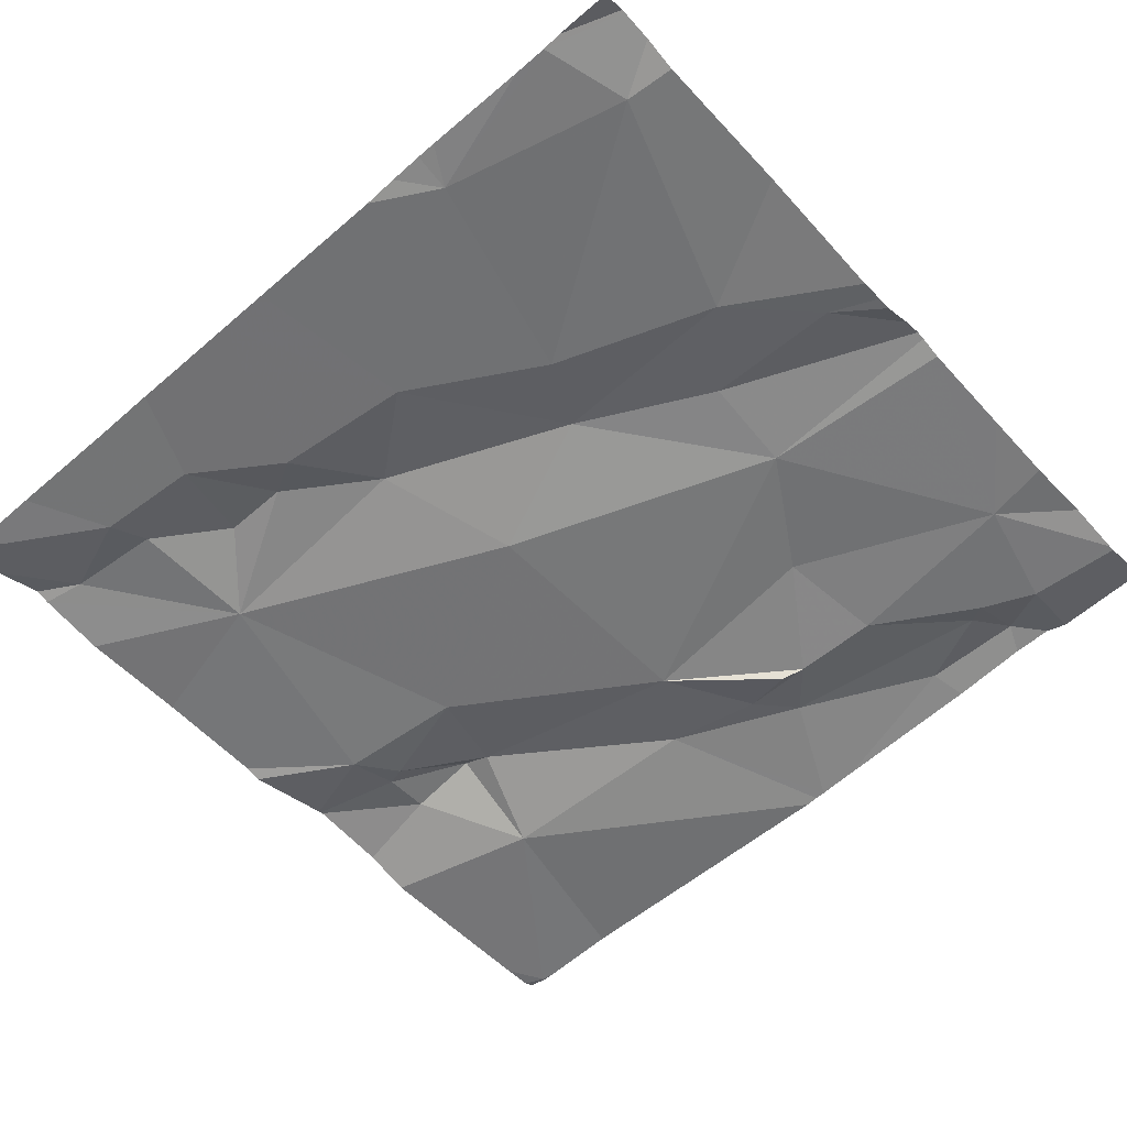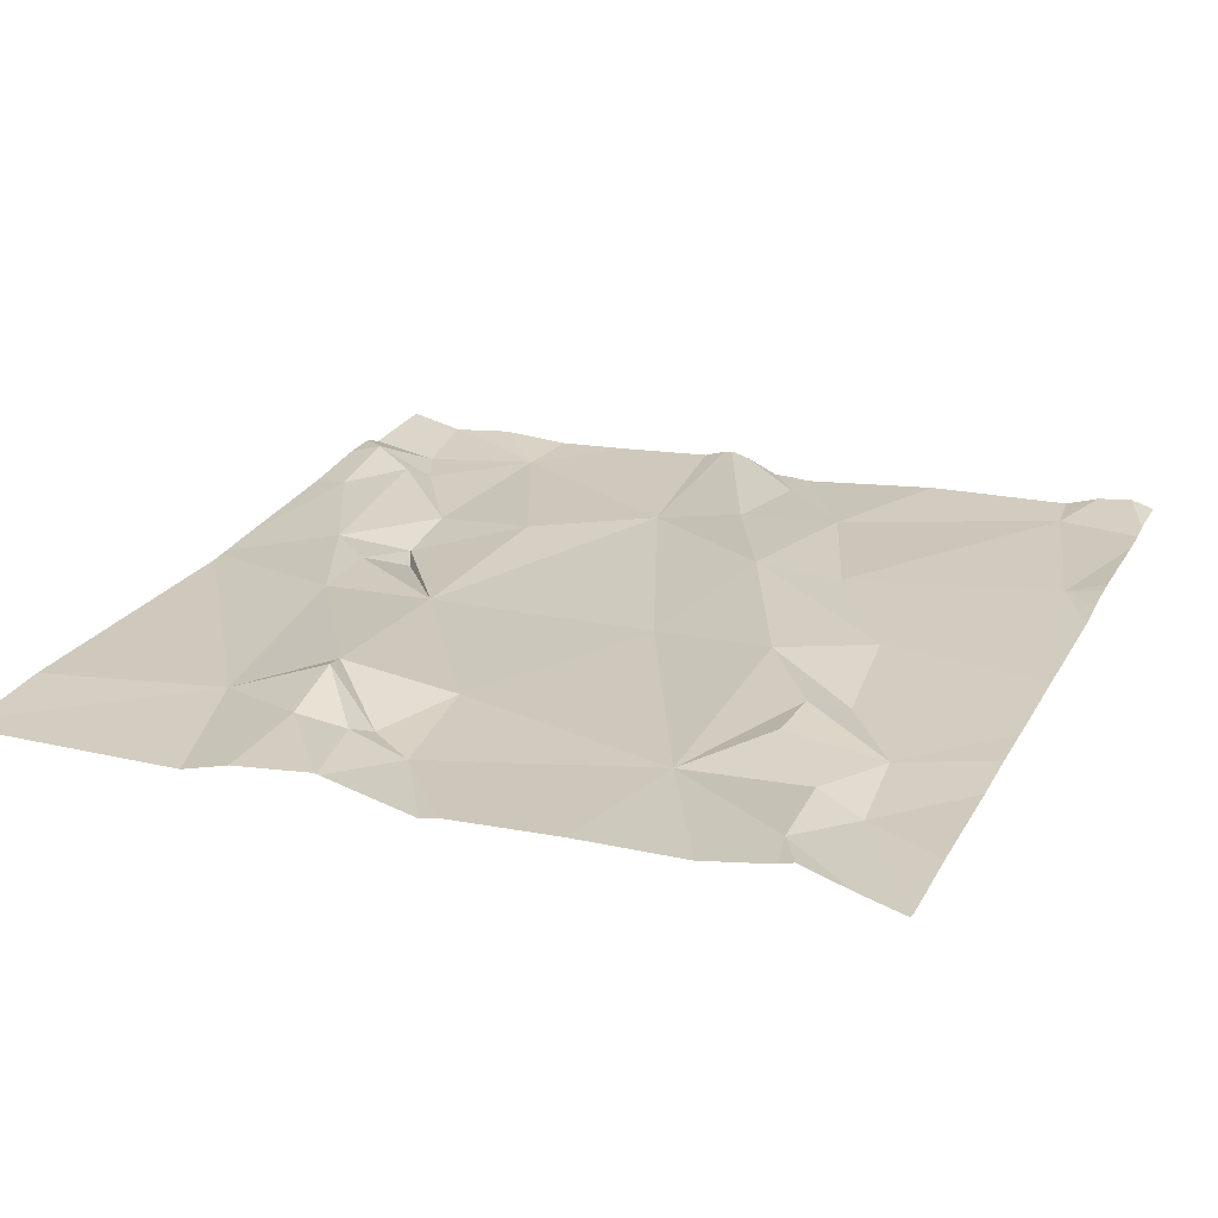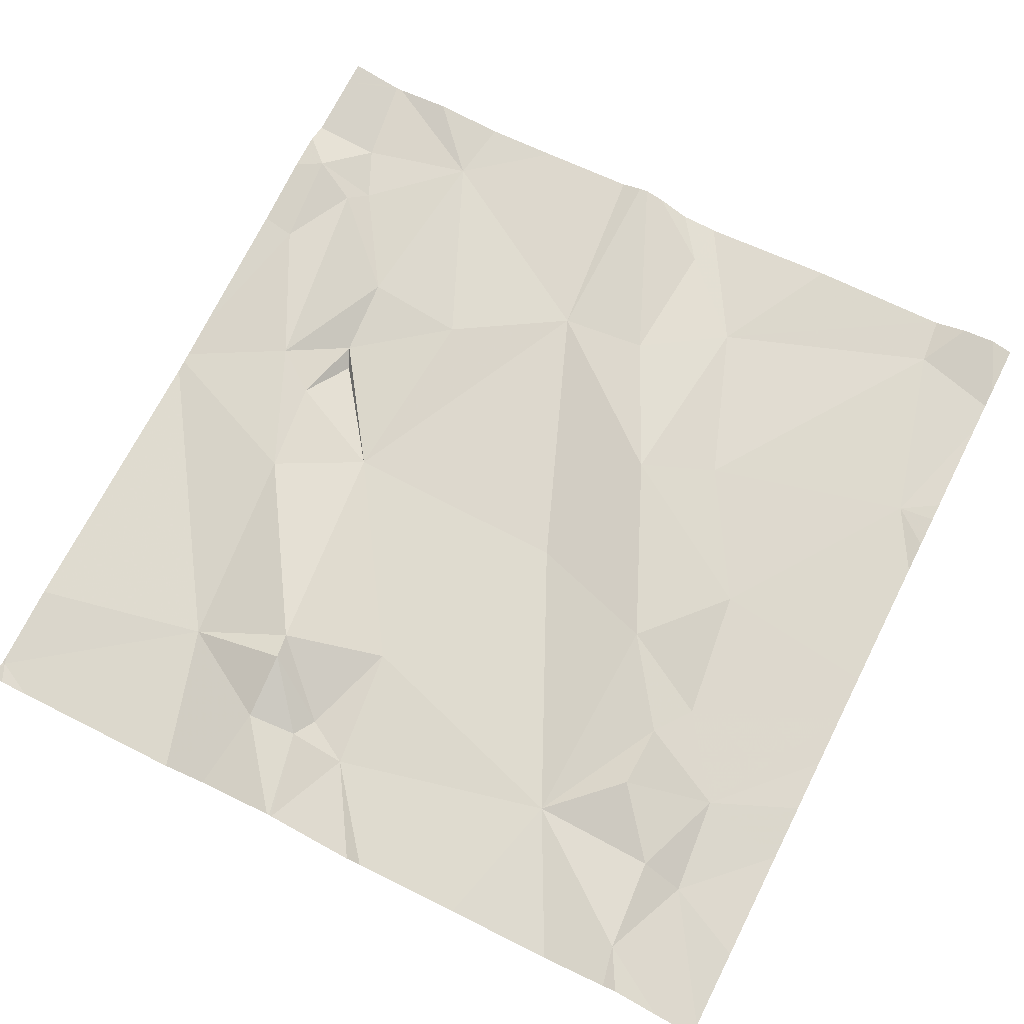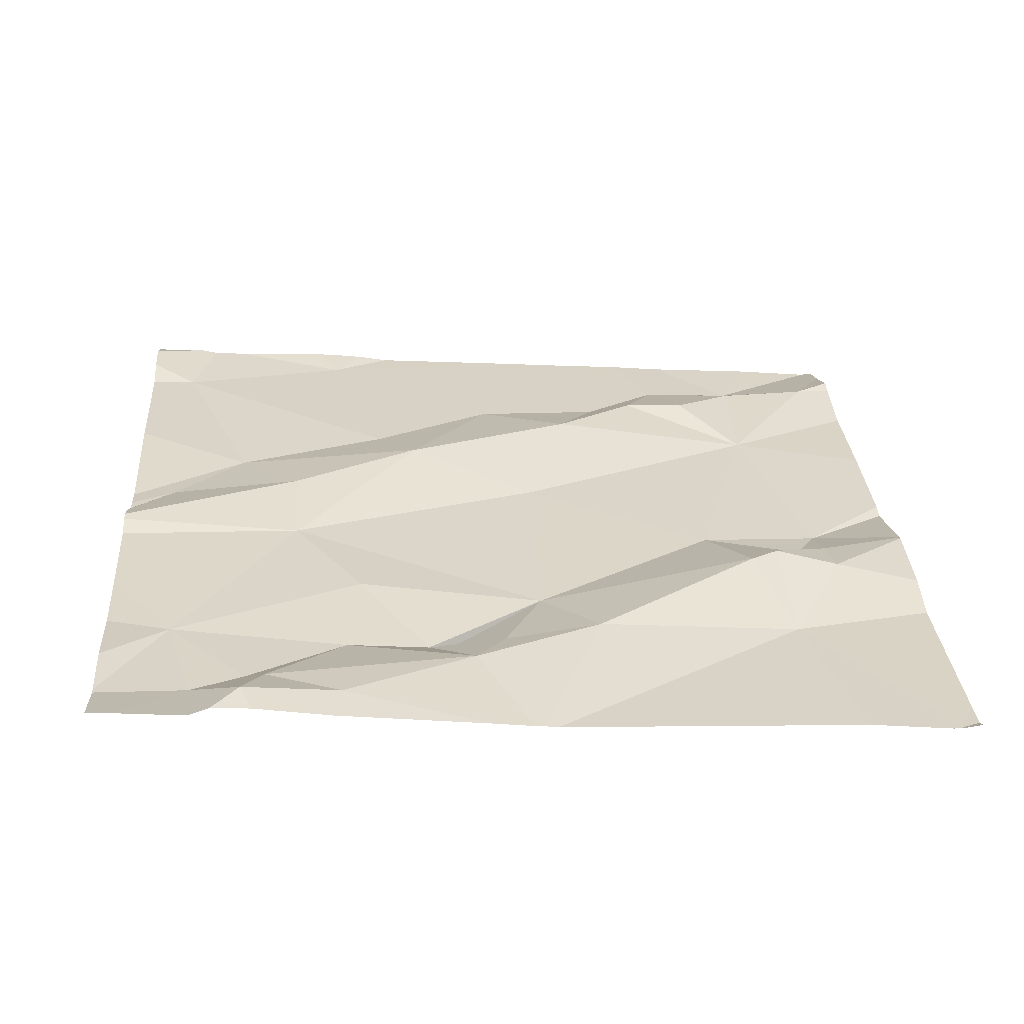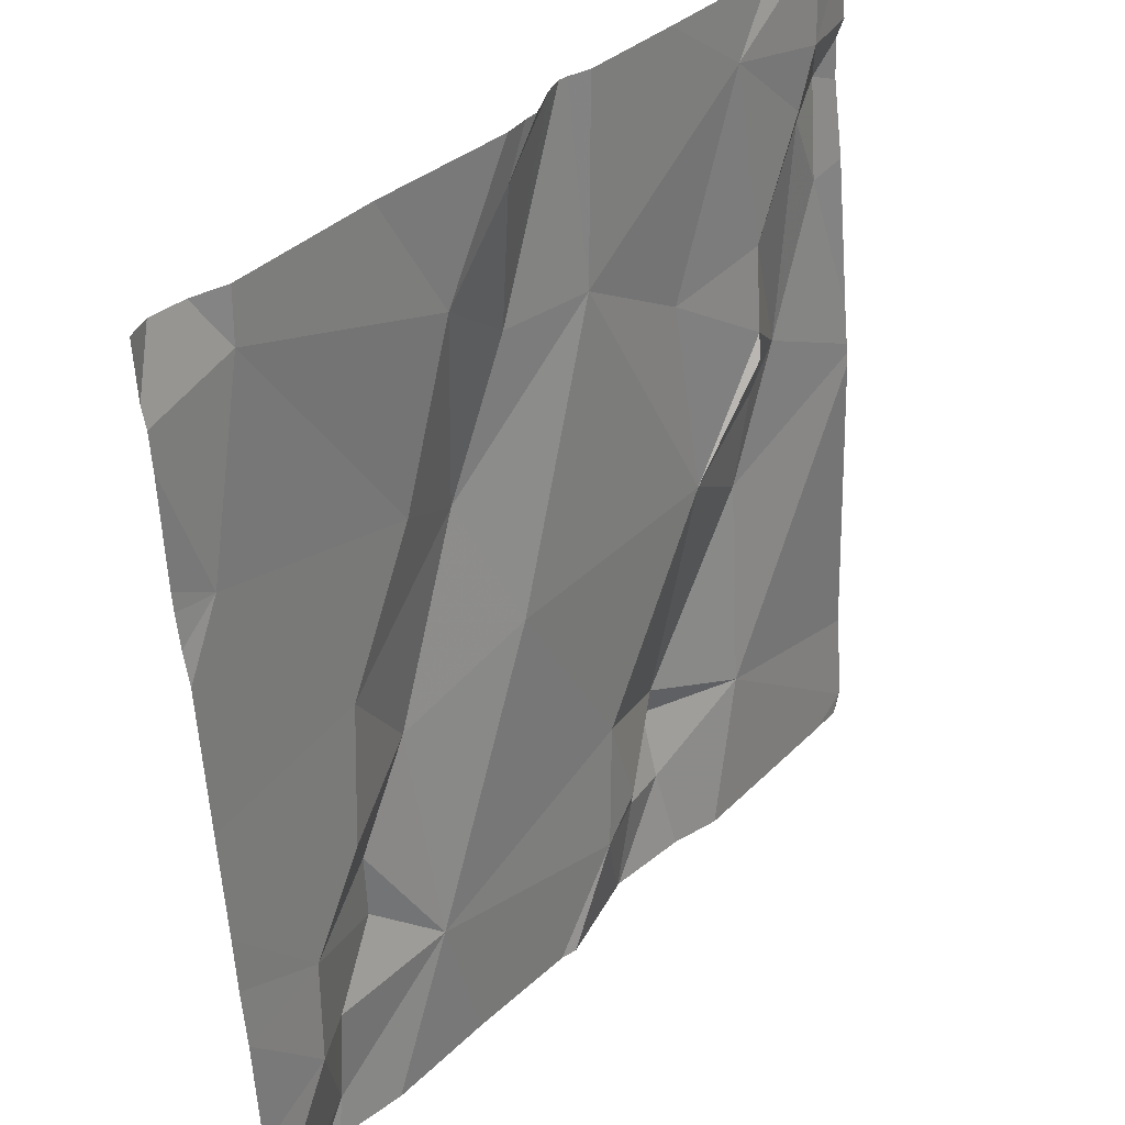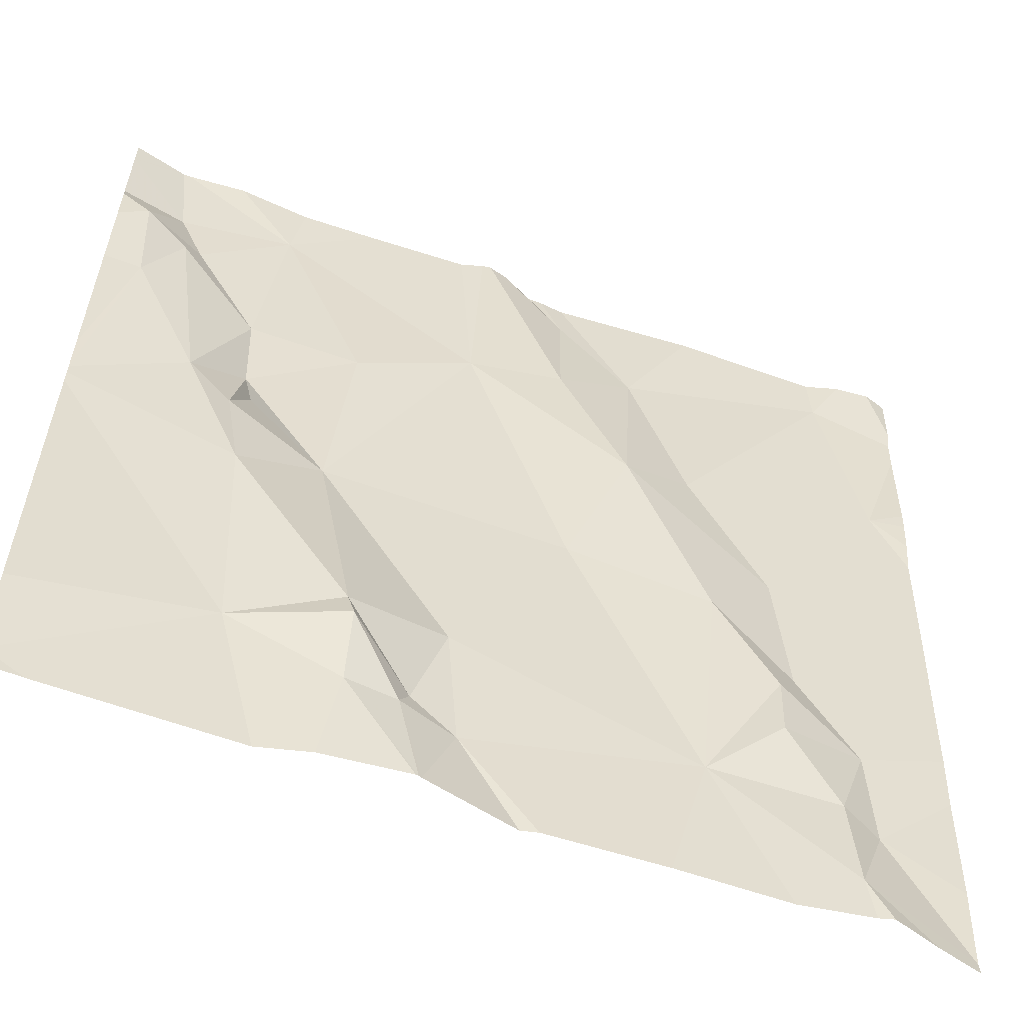
<metadata>
{"format":"obj","ext":"obj","renderer":"f3d","projection":"perspective","resolution":1024,"background":"white","views":[{"elev":-53.4,"azim":131.5,"up":"+Z"},{"elev":20.5,"azim":23.3,"up":"+Z"},{"elev":68.0,"azim":26.9,"up":"+Z"},{"elev":28.1,"azim":-93.9,"up":"+Z"},{"elev":37.0,"azim":128.5,"up":"+Y"},{"elev":-58.5,"azim":-20.9,"up":"+Y"}]}
</metadata>
<code>
v -132.2 260 500.7
v -133.2 259.7 500.6
v -132.2 260.5 500.7
v -133 259.8 500.7
v -133.1 260.5 500.7
v -133 260.5 500.7
v -133.1 260.4 500.7
v -133.1 260.6 500.7
v -132.2 260.6 500.7
v -132.2 260.5 500.7
v -133.1 260.3 500.7
v -133.1 260.4 500.7
v -133.1 260.4 500.7
v -132.2 260.1 500.7
v -132.2 259.9 500.6
v -132.2 260 500.7
v -133 260.2 500.7
v -133 260.2 500.7
v -133 260.1 500.7
v -133 260.3 500.7
v -132.2 260.5 500.7
v -132.9 260.1 500.7
v -133 260.2 500.7
v -133 260.2 500.6
v -132.9 259.9 500.7
v -132.9 260.3 500.7
v -132.3 259.9 500.6
v -132.3 259.7 500.7
v -132.3 259.8 500.6
v -132.3 260.6 500.7
v -132.7 259.7 500.6
v -132.6 259.7 500.6
v -132.5 259.7 500.6
v -132.4 259.7 500.6
v -132.2 260.4 500.7
v -132.3 259.7 500.7
v -133.1 259.7 500.6
v -132.3 260.6 500.7
v -132.3 260.6 500.7
v -132.8 259.8 500.7
v -132.3 260.6 500.7
v -132.9 260.6 500.7
v -132.8 260.6 500.7
v -132.7 260.4 500.7
v -132.5 260.5 500.7
v -132.6 260.6 500.7
v -132.3 259.7 500.7
v -132.6 260.1 500.7
v -132.6 260.3 500.7
v -132.4 260 500.7
v -132.5 260.3 500.7
v -132.6 260.4 500.7
v -132.4 260.2 500.7
v -132.5 260 500.7
v -132.9 259.7 500.6
v -132.7 259.8 500.6
v -132.8 259.8 500.7
v -132.7 259.9 500.7
v -132.4 260 500.7
v -132.5 259.8 500.7
v -132.3 259.8 500.7
v -132.4 259.9 500.7
v -133.1 259.7 500.6
v -132.8 259.8 500.7
v -132.8 259.8 500.7
v -133.2 259.7 500.6
v -133.2 259.7 500.6
v -133.2 259.8 500.7
v -133.2 259.7 500.6
v -133.2 260.5 500.7
v -133.2 260.6 500.7
v -133.2 260.1 500.7
v -133.2 260.2 500.7
v -133.2 260.4 500.7
v -133.2 260.4 500.7
v -133.2 260.1 500.7
v -133.2 260.1 500.7
v -133.2 260.5 500.7
v -133.1 260.6 500.7
v -132.2 260.4 500.7
v -132.2 260.4 500.7
v -132.2 260.1 500.7
v -132.2 260.3 500.7
v -132.2 260.3 500.7
v -132.2 259.8 500.6
v -132.2 259.7 500.6
v -133 260.6 500.7
v -132.7 260.6 500.7
v -132.8 259.7 500.7
v -132.8 259.7 500.7
v -132.9 259.7 500.7
v -132.8 259.7 500.7
v -133.2 259.7 500.6
v -133.2 259.7 500.6
v -132.3 259.7 500.6
v -132.2 259.7 500.6
v -132.6 260.6 500.7
v -132.5 260.6 500.7
v -132.6 260.6 500.7
v -132.7 260.6 500.7
v -132.2 260.6 500.7
v -132.7 260.6 500.7
v -132.7 260.6 500.7
v -132.9 260.6 500.7
v -133.1 260.6 500.7
v -133.2 260.6 500.7
v -132.2 260.6 500.7
f 82 53 14
f 67 4 68
f 6 5 7
f 12 11 13
f 4 2 63
f 99 46 97
f 5 6 79
f 81 35 84
f 72 11 73
f 19 18 17
f 7 13 20
f 74 12 75
f 22 18 19
f 98 45 41
f 76 19 77
f 13 7 12
f 12 5 70
f 91 65 55
f 17 23 20
f 20 13 17
f 13 11 17
f 6 7 20
f 12 7 5
f 80 35 81
f 24 23 18
f 17 18 23
f 19 17 72
f 25 19 4
f 37 69 93
f 20 26 6
f 27 29 15
f 10 35 21
f 40 25 4
f 46 45 97
f 44 48 49
f 14 27 1
f 30 10 9
f 90 64 65
f 35 30 51
f 45 30 41
f 49 52 44
f 52 49 45
f 50 53 54
f 57 56 58
f 50 59 27
f 54 59 50
f 60 56 32
f 29 61 47
f 52 46 102
f 45 46 52
f 49 48 54
f 89 56 64
f 60 48 58
f 47 61 60
f 61 27 62
f 61 29 27
f 60 58 56
f 45 51 30
f 22 58 48
f 44 26 22
f 49 54 53
f 53 50 14
f 97 45 98
f 88 44 52
f 49 51 45
f 31 56 89
f 60 54 48
f 35 51 53
f 60 62 59
f 54 60 59
f 88 52 103
f 34 60 33
f 28 60 34
f 57 64 56
f 43 44 88
f 86 47 95
f 89 64 90
f 65 4 55
f 25 58 22
f 23 24 22
f 22 19 25
f 58 25 57
f 4 65 40
f 6 44 43
f 26 23 22
f 25 40 57
f 35 53 82
f 6 26 44
f 22 24 18
f 65 64 40
f 41 30 39
f 40 64 57
f 62 60 61
f 59 62 27
f 48 44 22
f 53 51 49
f 38 30 9
f 90 65 92
f 20 23 26
f 66 2 67
f 9 3 101
f 67 2 4
f 1 27 16
f 68 4 76
f 69 2 66
f 33 60 32
f 70 5 71
f 32 56 31
f 14 50 27
f 71 5 8
f 72 17 11
f 21 35 80
f 73 11 74
f 74 11 12
f 28 47 60
f 10 30 35
f 75 12 78
f 39 30 38
f 76 4 19
f 16 27 15
f 77 19 72
f 78 12 70
f 15 29 85
f 9 10 3
f 36 47 28
f 37 2 69
f 83 35 82
f 84 35 83
f 42 6 104
f 85 29 86
f 55 4 63
f 86 29 47
f 63 2 37
f 8 5 79
f 92 65 91
f 79 6 87
f 93 69 94
f 87 6 42
f 95 47 36
f 96 86 95
f 100 46 99
f 101 3 107
f 102 46 100
f 103 52 102
f 104 6 43
f 105 71 8
f 106 71 105

</code>
